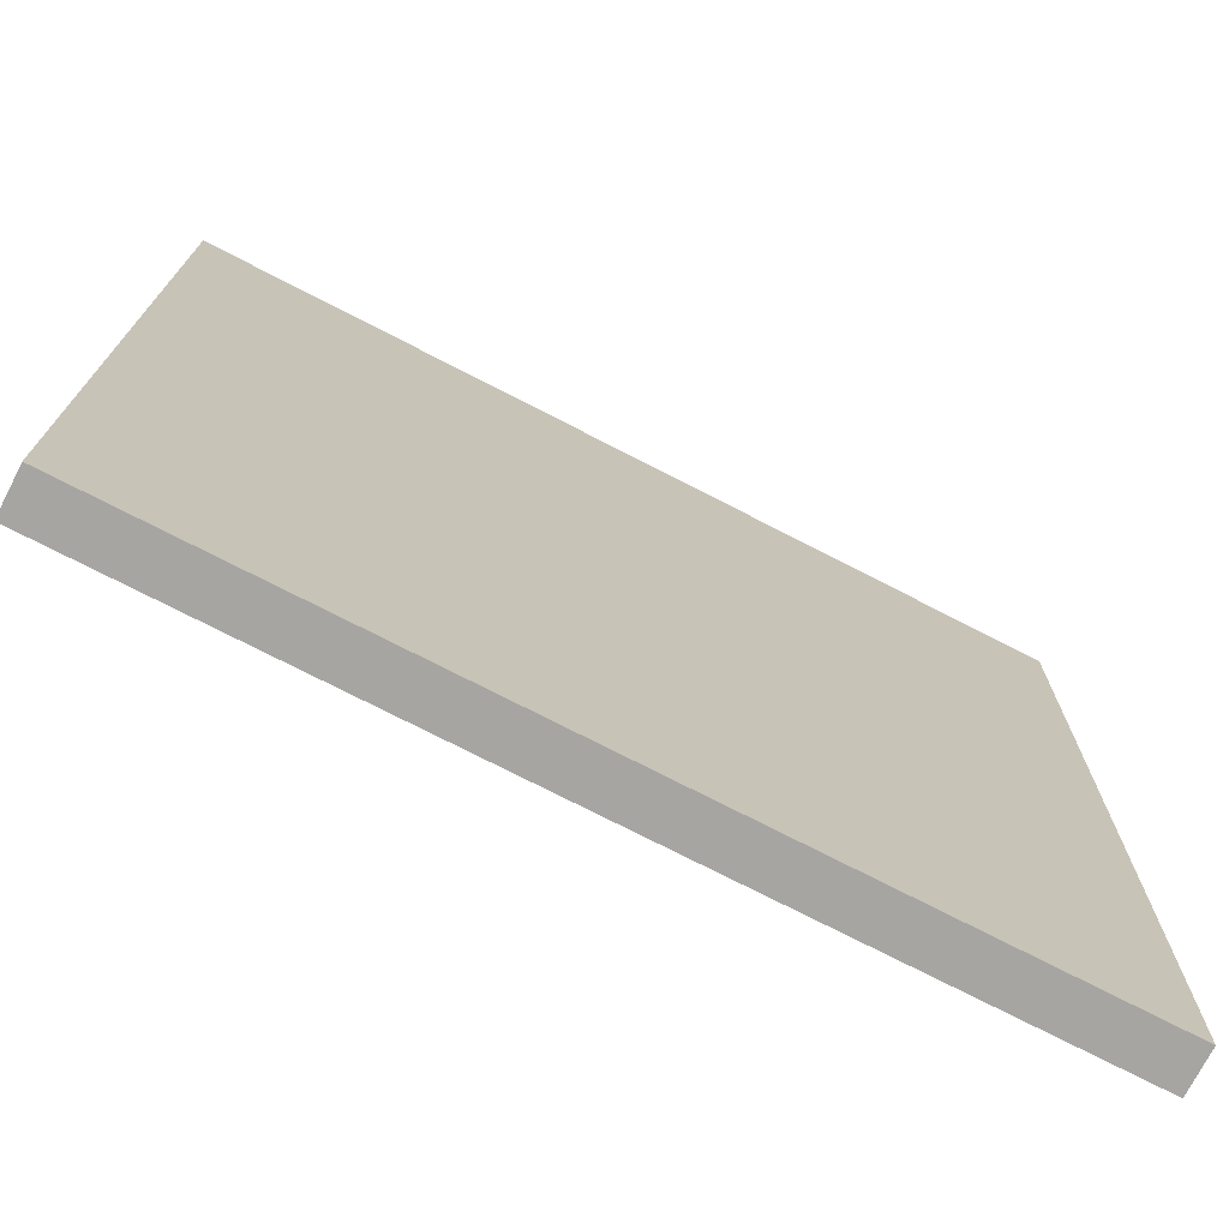
<metadata>
{"format":"obj","ext":"obj","renderer":"f3d","projection":"perspective","resolution":1024,"background":"white","views":[{"elev":-73.8,"azim":-27.3,"up":"+Z"}]}
</metadata>
<code>
v -5 0.5 -2
v -5 0.7 -2
v -5 0.5 -0.6671
v -5 0.7 -0.6671
v -5 0.5 0.6663
v -5 0.7 0.6663
v -5 0.5 2
v -5 0.7 2
v -4.414 0.5 2.057
v -4.414 0.7 2.057
v -3.852 0.5 2.228
v -3.852 0.7 2.228
v -3.333 0.5 2.505
v -3.333 0.7 2.505
v -2.879 0.5 2.878
v -2.879 0.7 2.878
v -2.506 0.5 3.333
v -2.506 0.7 3.333
v -2.228 0.5 3.851
v -2.228 0.7 3.851
v -2.058 0.5 4.414
v -2.058 0.7 4.414
v -2 0.5 4.999
v -2 0.7 4.999
v -0.6667 0.5 4.999
v -0.6667 0.7 4.999
v 0.6667 0.5 4.999
v 0.6667 0.7 4.999
v 2 0.5 4.999
v 2 0.7 4.999
v 1.866 0.5 3.634
v 1.866 0.7 3.634
v 1.467 0.5 2.321
v 1.467 0.7 2.321
v 0.8203 0.5 1.11
v 0.8203 0.7 1.11
v -0.05015 0.5 0.04975
v -0.05015 0.7 0.04975
v -1.111 0.5 -0.8207
v -1.111 0.7 -0.8207
v -2.321 0.5 -1.468
v -2.321 0.7 -1.468
v -3.634 0.5 -1.866
v -3.634 0.7 -1.866
v -3.894 0.7 -0.5582
v -2.831 0.7 -0.2357
v -1.852 0.7 0.2879
v -0.993 0.7 0.9926
v -0.2883 0.7 1.851
v 0.2353 0.7 2.831
v 0.5578 0.7 3.894
v -4.154 0.7 0.7495
v -3.341 0.7 0.9961
v -2.592 0.7 1.397
v -1.936 0.7 1.935
v -1.397 0.7 2.592
v -0.9965 0.7 3.341
v -0.7499 0.7 4.154
v 0.5578 0.5 3.894
v 0.2353 0.5 2.831
v -0.2883 0.5 1.851
v -0.993 0.5 0.9926
v -1.852 0.5 0.2879
v -2.831 0.5 -0.2357
v -3.894 0.5 -0.5582
v -0.7499 0.5 4.154
v -0.9965 0.5 3.341
v -1.397 0.5 2.592
v -1.936 0.5 1.935
v -2.592 0.5 1.397
v -3.341 0.5 0.9961
v -4.154 0.5 0.7495
g Cube
f 3 4 2 1
f 5 6 4 3
f 7 8 6 5
f 9 10 8 7
f 11 12 10 9
f 13 14 12 11
f 15 16 14 13
f 17 18 16 15
f 19 20 18 17
f 21 22 20 19
f 23 24 22 21
f 25 26 24 23
f 27 28 26 25
f 29 30 28 27
f 31 32 30 29
f 33 34 32 31
f 35 36 34 33
f 37 38 36 35
f 39 40 38 37
f 41 42 40 39
f 43 44 42 41
f 1 2 44 43
f 4 45 44 2
f 6 52 45 4
f 8 10 52 6
f 45 46 42 44
f 52 53 46 45
f 10 12 53 52
f 46 47 40 42
f 53 54 47 46
f 12 14 54 53
f 47 48 38 40
f 54 55 48 47
f 14 16 55 54
f 48 49 36 38
f 55 56 49 48
f 16 18 56 55
f 49 50 34 36
f 56 57 50 49
f 18 20 57 56
f 50 51 32 34
f 57 58 51 50
f 20 22 58 57
f 51 28 30 32
f 58 26 28 51
f 22 24 26 58
f 27 59 31 29
f 25 66 59 27
f 23 21 66 25
f 59 60 33 31
f 66 67 60 59
f 21 19 67 66
f 60 61 35 33
f 67 68 61 60
f 19 17 68 67
f 61 62 37 35
f 68 69 62 61
f 17 15 69 68
f 62 63 39 37
f 69 70 63 62
f 15 13 70 69
f 63 64 41 39
f 70 71 64 63
f 13 11 71 70
f 64 65 43 41
f 71 72 65 64
f 11 9 72 71
f 65 3 1 43
f 72 5 3 65
f 9 7 5 72
v 5 0 -5
v 5 0.5 -5
v 4.333 0 -5
v 4.333 0.5 -5
v 3.667 0 -5
v 3.667 0.5 -5
v 3 0 -5
v 3 0.5 -5
v 2.333 0 -5
v 2.333 0.5 -5
v 1.667 0 -5
v 1.667 0.5 -5
v 1 0 -5
v 1 0.5 -5
v 0.3333 0 -5
v 0.3333 0.5 -5
v -0.3333 0 -5
v -0.3333 0.5 -5
v -1 0 -5
v -1 0.5 -5
v -1.667 0 -5
v -1.667 0.5 -5
v -2.333 0 -5
v -2.333 0.5 -5
v -3 0 -5
v -3 0.5 -5
v -3.667 0 -5
v -3.667 0.5 -5
v -4.333 0 -5
v -4.333 0.5 -5
v -5 0 -5
v -5 0.5 -5
v -5 0 -4.333
v -5 0.5 -4.333
v -5 0 -3.667
v -5 0.5 -3.667
v -5 0 -3
v -5 0.5 -3
v -5 0 -2.333
v -5 0.5 -2.333
v -5 0 -1.667
v -5 0.5 -1.667
v -5 0 -1
v -5 0.5 -1
v -5 0 -0.3333
v -5 0.5 -0.3333
v -5 0 0.3333
v -5 0.5 0.3333
v -5 0 1
v -5 0.5 1
v -5 0 1.667
v -5 0.5 1.667
v -5 0 2.333
v -5 0.5 2.333
v -5 0 3
v -5 0.5 3
v -5 0 3.667
v -5 0.5 3.667
v -5 0 4.333
v -5 0.5 4.333
v -5 0 5
v -5 0.5 5
v -4.333 0 5
v -4.333 0.5 5
v -3.667 0 5
v -3.667 0.5 5
v -3 0 5
v -3 0.5 5
v -2.333 0 5
v -2.333 0.5 5
v -1.667 0 5
v -1.667 0.5 5
v -1 0 5
v -1 0.5 5
v -0.3333 0 5
v -0.3333 0.5 5
v 0.3333 0 5
v 0.3333 0.5 5
v 1 0 5
v 1 0.5 5
v 1.667 0 5
v 1.667 0.5 5
v 2.333 0 5
v 2.333 0.5 5
v 3 0 5
v 3 0.5 5
v 3.667 0 5
v 3.667 0.5 5
v 4.333 0 5
v 4.333 0.5 5
v 5 0 5
v 5 0.5 5
v 5 0 4.333
v 5 0.5 4.333
v 5 0 3.667
v 5 0.5 3.667
v 5 0 3
v 5 0.5 3
v 5 0 2.333
v 5 0.5 2.333
v 5 0 1.667
v 5 0.5 1.667
v 5 0 1
v 5 0.5 1
v 5 0 0.3333
v 5 0.5 0.3333
v 5 0 -0.3333
v 5 0.5 -0.3333
v 5 0 -1
v 5 0.5 -1
v 5 0 -1.667
v 5 0.5 -1.667
v 5 0 -2.333
v 5 0.5 -2.333
v 5 0 -3
v 5 0.5 -3
v 5 0 -3.667
v 5 0.5 -3.667
v 5 0 -4.333
v 5 0.5 -4.333
v 4.333 0.6448 -4.333
v 4.333 0.5 -3.667
v 4.333 0.6447 -3
v 4.333 0.6447 -2.333
v 4.333 0.5 -1.667
v 4.333 0.5 -1
v 4.333 0.5 -0.3333
v 4.333 0.6397 0.3333
v 4.333 0.5 1
v 4.333 0.5 1.667
v 4.333 0.5 2.333
v 4.333 0.5 3
v 4.333 0.5 3.667
v 4.333 0.5522 4.333
v 3.667 0.5 -4.333
v 3.667 0.6359 -3.667
v 3.667 0.4891 -3
v 3.667 0.5 -2.333
v 3.667 0.6695 -1.667
v 3.667 0.6695 -1
v 3.667 0.5 -0.3333
v 3.667 0.5 0.3333
v 3.667 0.5912 1
v 3.667 0.5912 1.667
v 3.667 0.5 2.333
v 3.667 0.6527 3
v 3.667 0.5754 3.667
v 3.667 0.5522 4.333
v 3 0.5 -4.333
v 3 0.6359 -3.667
v 3 0.5 -3
v 3 0.4317 -2.333
v 3 0.5 -1.667
v 3 0.6749 -1
v 3 0.5 -0.3333
v 3 0.623 0.3333
v 3 0.623 1
v 3 0.5 1.667
v 3 0.5 2.333
v 3 0.5267 3
v 3 0.674 3.667
v 3 0.5827 4.333
v 2.333 0.579 -4.333
v 2.333 0.5 -3.667
v 2.333 0.5655 -3
v 2.333 0.4425 -2.333
v 2.333 0.5797 -1.667
v 2.333 0.5797 -1
v 2.333 0.5797 -0.3333
v 2.333 0.5 0.3333
v 2.333 0.623 1
v 2.333 0.623 1.667
v 2.333 0.5 2.333
v 2.333 0.5 3
v 2.333 0.5827 3.667
v 2.333 0.5827 4.333
v 1.667 0.5 -4.333
v 1.667 0.5 -3.667
v 1.667 0.4425 -3
v 1.667 0.5655 -2.333
v 1.667 0.5 -1.667
v 1.667 0.5 -1
v 1.667 0.5 -0.3333
v 1.667 0.5 0.3333
v 1.667 0.5 1
v 1.667 0.5 1.667
v 1.667 0.623 2.333
v 1.667 0.5 3
v 1.667 0.5 3.667
v 1.667 0.5 4.333
v 1 0.5 -4.333
v 1 0.6487 -3.667
v 1 0.5 -3
v 1 0.6334 -2.333
v 1 0.6334 -1.667
v 1 0.5 -1
v 1 0.3678 -0.3333
v 1 0.3678 0.3333
v 1 0.5 1
v 1 0.6166 1.667
v 1 0.5 2.333
v 1 0.623 3
v 1 0.5 3.667
v 1 0.5 4.333
v 0.3333 0.6487 -4.333
v 0.3333 0.6487 -3.667
v 0.3333 0.5 -3
v 0.3333 0.5 -2.333
v 0.3333 0.6334 -1.667
v 0.3333 0.5 -1
v 0.3333 0.3678 -0.3333
v 0.3333 0.3678 0.3333
v 0.3333 0.5989 1
v 0.3333 0.6166 1.667
v 0.3333 0.5 2.333
v 0.3333 0.5 3
v 0.3333 0.673 3.667
v 0.3333 0.673 4.333
v -0.3333 0.6487 -4.333
v -0.3333 0.6487 -3.667
v -0.3333 0.6487 -3
v -0.3333 0.5 -2.333
v -0.3333 0.5 -1.667
v -0.3333 0.3678 -1
v -0.3333 0.3678 -0.3333
v -0.3333 0.4983 0.3333
v -0.3333 0.499 1
v -0.3333 0.5 1.667
v -0.3333 0.5 2.333
v -0.3333 0.5838 3
v -0.3333 0.5 3.667
v -0.3333 0.6201 4.333
v -1 0.5 -4.333
v -1 0.6487 -3.667
v -1 0.6487 -3
v -1 0.6487 -2.333
v -1 0.5 -1.667
v -1 0.3678 -1
v -1 0.3678 -0.3333
v -1 0.3678 0.3333
v -1 0.5989 1
v -1 0.5 1.667
v -1 0.6102 2.333
v -1 0.6102 3
v -1 0.5 3.667
v -1 0.5 4.333
v -1.667 0.5 -4.333
v -1.667 0.5 -3.667
v -1.667 0.6487 -3
v -1.667 0.6487 -2.333
v -1.667 0.5 -1.667
v -1.667 0.5 -1
v -1.667 0.5 -0.3333
v -1.667 0.5 0.3333
v -1.667 0.5 1
v -1.667 0.5996 1.667
v -1.667 0.6102 2.333
v -1.667 0.5 3
v -1.667 0.5425 3.667
v -1.667 0.6129 4.333
v -2.333 0.4497 -4.333
v -2.333 0.5 -3.667
v -2.333 0.5 -3
v -2.333 0.5 -2.333
v -2.333 0.5815 -1.667
v -2.333 0.5815 -1
v -2.333 0.6389 -0.3333
v -2.333 0.6389 0.3333
v -2.333 0.5996 1
v -2.333 0.5 1.667
v -2.333 0.5 2.333
v -2.333 0.4158 3
v -2.333 0.6129 3.667
v -2.333 0.6129 4.333
v -3 0.5 -4.333
v -3 0.5 -3.667
v -3 0.6729 -3
v -3 0.5 -2.333
v -3 0.5 -1.667
v -3 0.5 -1
v -3 0.6832 -0.3333
v -3 0.6389 0.3333
v -3 0.5996 1
v -3 0.5782 1.667
v -3 0.5 2.333
v -3 0.4158 3
v -3 0.5 3.667
v -3 0.5863 4.333
v -3.667 0.6729 -4.333
v -3.667 0.6729 -3.667
v -3.667 0.6729 -3
v -3.667 0.5 -2.333
v -3.667 0.4128 -1.667
v -3.667 0.5 -1
v -3.667 0.6599 -0.3333
v -3.667 0.5947 0.3333
v -3.667 0.5 1
v -3.667 0.5968 1.667
v -3.667 0.6162 2.333
v -3.667 0.5 3
v -3.667 0.6369 3.667
v -3.667 0.5 4.333
v -4.333 0.6729 -4.333
v -4.333 0.5 -3.667
v -4.333 0.5 -3
v -4.333 0.5 -2.333
v -4.333 0.4128 -1.667
v -4.333 0.5 -1
v -4.333 0.5555 -0.3333
v -4.333 0.6599 0.3333
v -4.333 0.5 1
v -4.333 0.6162 1.667
v -4.333 0.6162 2.333
v -4.333 0.5 3
v -4.333 0.5971 3.667
v -4.333 0.5971 4.333
v 4.333 0 4.333
v 4.333 0 3.667
v 4.333 0 3
v 4.333 0 2.333
v 4.333 0 1.667
v 4.333 0 1
v 4.333 0 0.3333
v 4.333 0 -0.3333
v 4.333 0 -1
v 4.333 0 -1.667
v 4.333 0 -2.333
v 4.333 0 -3
v 4.333 0 -3.667
v 4.333 0 -4.333
v 3.667 0 4.333
v 3.667 0 3.667
v 3.667 0 3
v 3.667 0 2.333
v 3.667 0 1.667
v 3.667 0 1
v 3.667 0 0.3333
v 3.667 0 -0.3333
v 3.667 0 -1
v 3.667 0 -1.667
v 3.667 0 -2.333
v 3.667 0 -3
v 3.667 0 -3.667
v 3.667 0 -4.333
v 3 0 4.333
v 3 0 3.667
v 3 0 3
v 3 0 2.333
v 3 0 1.667
v 3 0 1
v 3 0 0.3333
v 3 0 -0.3333
v 3 0 -1
v 3 0 -1.667
v 3 0 -2.333
v 3 0 -3
v 3 0 -3.667
v 3 0 -4.333
v 2.333 0 4.333
v 2.333 0 3.667
v 2.333 0 3
v 2.333 0 2.333
v 2.333 0 1.667
v 2.333 0 1
v 2.333 0 0.3333
v 2.333 0 -0.3333
v 2.333 0 -1
v 2.333 0 -1.667
v 2.333 0 -2.333
v 2.333 0 -3
v 2.333 0 -3.667
v 2.333 0 -4.333
v 1.667 0 4.333
v 1.667 0 3.667
v 1.667 0 3
v 1.667 0 2.333
v 1.667 0 1.667
v 1.667 0 1
v 1.667 0 0.3333
v 1.667 0 -0.3333
v 1.667 0 -1
v 1.667 0 -1.667
v 1.667 0 -2.333
v 1.667 0 -3
v 1.667 0 -3.667
v 1.667 0 -4.333
v 1 0 4.333
v 1 0 3.667
v 1 0 3
v 1 0 2.333
v 1 0 1.667
v 1 0 1
v 1 0 0.3333
v 1 0 -0.3333
v 1 0 -1
v 1 0 -1.667
v 1 0 -2.333
v 1 0 -3
v 1 0 -3.667
v 1 0 -4.333
v 0.3333 0 4.333
v 0.3333 0 3.667
v 0.3333 0 3
v 0.3333 0 2.333
v 0.3333 0 1.667
v 0.3333 0 1
v 0.3333 0 0.3333
v 0.3333 0 -0.3333
v 0.3333 0 -1
v 0.3333 0 -1.667
v 0.3333 0 -2.333
v 0.3333 0 -3
v 0.3333 0 -3.667
v 0.3333 0 -4.333
v -0.3333 0 4.333
v -0.3333 0 3.667
v -0.3333 0 3
v -0.3333 0 2.333
v -0.3333 0 1.667
v -0.3333 0 1
v -0.3333 0 0.3333
v -0.3333 0 -0.3333
v -0.3333 0 -1
v -0.3333 0 -1.667
v -0.3333 0 -2.333
v -0.3333 0 -3
v -0.3333 0 -3.667
v -0.3333 0 -4.333
v -1 0 4.333
v -1 0 3.667
v -1 0 3
v -1 0 2.333
v -1 0 1.667
v -1 0 1
v -1 0 0.3333
v -1 0 -0.3333
v -1 0 -1
v -1 0 -1.667
v -1 0 -2.333
v -1 0 -3
v -1 0 -3.667
v -1 0 -4.333
v -1.667 0 4.333
v -1.667 0 3.667
v -1.667 0 3
v -1.667 0 2.333
v -1.667 0 1.667
v -1.667 0 1
v -1.667 0 0.3333
v -1.667 0 -0.3333
v -1.667 0 -1
v -1.667 0 -1.667
v -1.667 0 -2.333
v -1.667 0 -3
v -1.667 0 -3.667
v -1.667 0 -4.333
v -2.333 0 4.333
v -2.333 0 3.667
v -2.333 0 3
v -2.333 0 2.333
v -2.333 0 1.667
v -2.333 0 1
v -2.333 0 0.3333
v -2.333 0 -0.3333
v -2.333 0 -1
v -2.333 0 -1.667
v -2.333 0 -2.333
v -2.333 0 -3
v -2.333 0 -3.667
v -2.333 0 -4.333
v -3 0 4.333
v -3 0 3.667
v -3 0 3
v -3 0 2.333
v -3 0 1.667
v -3 0 1
v -3 0 0.3333
v -3 0 -0.3333
v -3 0 -1
v -3 0 -1.667
v -3 0 -2.333
v -3 0 -3
v -3 0 -3.667
v -3 0 -4.333
v -3.667 0 4.333
v -3.667 0 3.667
v -3.667 0 3
v -3.667 0 2.333
v -3.667 0 1.667
v -3.667 0 1
v -3.667 0 0.3333
v -3.667 0 -0.3333
v -3.667 0 -1
v -3.667 0 -1.667
v -3.667 0 -2.333
v -3.667 0 -3
v -3.667 0 -3.667
v -3.667 0 -4.333
v -4.333 0 4.333
v -4.333 0 3.667
v -4.333 0 3
v -4.333 0 2.333
v -4.333 0 1.667
v -4.333 0 1
v -4.333 0 0.3333
v -4.333 0 -0.3333
v -4.333 0 -1
v -4.333 0 -1.667
v -4.333 0 -2.333
v -4.333 0 -3
v -4.333 0 -3.667
v -4.333 0 -4.333
g Tile2.0
f 75 76 74 73
f 77 78 76 75
f 79 80 78 77
f 81 82 80 79
f 83 84 82 81
f 85 86 84 83
f 87 88 86 85
f 89 90 88 87
f 91 92 90 89
f 93 94 92 91
f 95 96 94 93
f 97 98 96 95
f 99 100 98 97
f 101 102 100 99
f 103 104 102 101
f 105 106 104 103
f 107 108 106 105
f 109 110 108 107
f 111 112 110 109
f 113 114 112 111
f 115 116 114 113
f 117 118 116 115
f 119 120 118 117
f 121 122 120 119
f 123 124 122 121
f 125 126 124 123
f 127 128 126 125
f 129 130 128 127
f 131 132 130 129
f 133 134 132 131
f 135 136 134 133
f 137 138 136 135
f 139 140 138 137
f 141 142 140 139
f 143 144 142 141
f 145 146 144 143
f 147 148 146 145
f 149 150 148 147
f 151 152 150 149
f 153 154 152 151
f 155 156 154 153
f 157 158 156 155
f 159 160 158 157
f 161 162 160 159
f 163 164 162 161
f 165 166 164 163
f 167 168 166 165
f 169 170 168 167
f 171 172 170 169
f 173 174 172 171
f 175 176 174 173
f 177 178 176 175
f 179 180 178 177
f 181 182 180 179
f 183 184 182 181
f 185 186 184 183
f 187 188 186 185
f 189 190 188 187
f 191 192 190 189
f 73 74 192 191
f 76 193 192 74
f 78 207 193 76
f 80 221 207 78
f 82 235 221 80
f 84 249 235 82
f 86 263 249 84
f 88 277 263 86
f 90 291 277 88
f 92 305 291 90
f 94 319 305 92
f 96 333 319 94
f 98 347 333 96
f 100 361 347 98
f 102 375 361 100
f 104 106 375 102
f 193 194 190 192
f 207 208 194 193
f 221 222 208 207
f 235 236 222 221
f 249 250 236 235
f 263 264 250 249
f 277 278 264 263
f 291 292 278 277
f 305 306 292 291
f 319 320 306 305
f 333 334 320 319
f 347 348 334 333
f 361 362 348 347
f 375 376 362 361
f 106 108 376 375
f 194 195 188 190
f 208 209 195 194
f 222 223 209 208
f 236 237 223 222
f 250 251 237 236
f 264 265 251 250
f 278 279 265 264
f 292 293 279 278
f 306 307 293 292
f 320 321 307 306
f 334 335 321 320
f 348 349 335 334
f 362 363 349 348
f 376 377 363 362
f 108 110 377 376
f 195 196 186 188
f 209 210 196 195
f 223 224 210 209
f 237 238 224 223
f 251 252 238 237
f 265 266 252 251
f 279 280 266 265
f 293 294 280 279
f 307 308 294 293
f 321 322 308 307
f 335 336 322 321
f 349 350 336 335
f 363 364 350 349
f 377 378 364 363
f 110 112 378 377
f 196 197 184 186
f 210 211 197 196
f 224 225 211 210
f 238 239 225 224
f 252 253 239 238
f 266 267 253 252
f 280 281 267 266
f 294 295 281 280
f 308 309 295 294
f 322 323 309 308
f 336 337 323 322
f 350 351 337 336
f 364 365 351 350
f 378 379 365 364
f 112 114 379 378
f 197 198 182 184
f 211 212 198 197
f 225 226 212 211
f 239 240 226 225
f 253 254 240 239
f 267 268 254 253
f 281 282 268 267
f 295 296 282 281
f 309 310 296 295
f 323 324 310 309
f 337 338 324 323
f 351 352 338 337
f 365 366 352 351
f 379 380 366 365
f 114 116 380 379
f 198 199 180 182
f 212 213 199 198
f 226 227 213 212
f 240 241 227 226
f 254 255 241 240
f 268 269 255 254
f 282 283 269 268
f 296 297 283 282
f 310 311 297 296
f 324 325 311 310
f 338 339 325 324
f 352 353 339 338
f 366 367 353 352
f 380 381 367 366
f 116 118 381 380
f 199 200 178 180
f 213 214 200 199
f 227 228 214 213
f 241 242 228 227
f 255 256 242 241
f 269 270 256 255
f 283 284 270 269
f 297 298 284 283
f 311 312 298 297
f 325 326 312 311
f 339 340 326 325
f 353 354 340 339
f 367 368 354 353
f 381 382 368 367
f 118 120 382 381
f 200 201 176 178
f 214 215 201 200
f 228 229 215 214
f 242 243 229 228
f 256 257 243 242
f 270 271 257 256
f 284 285 271 270
f 298 299 285 284
f 312 313 299 298
f 326 327 313 312
f 340 341 327 326
f 354 355 341 340
f 368 369 355 354
f 382 383 369 368
f 120 122 383 382
f 201 202 174 176
f 215 216 202 201
f 229 230 216 215
f 243 244 230 229
f 257 258 244 243
f 271 272 258 257
f 285 286 272 271
f 299 300 286 285
f 313 314 300 299
f 327 328 314 313
f 341 342 328 327
f 355 356 342 341
f 369 370 356 355
f 383 384 370 369
f 122 124 384 383
f 202 203 172 174
f 216 217 203 202
f 230 231 217 216
f 244 245 231 230
f 258 259 245 244
f 272 273 259 258
f 286 287 273 272
f 300 301 287 286
f 314 315 301 300
f 328 329 315 314
f 342 343 329 328
f 356 357 343 342
f 370 371 357 356
f 384 385 371 370
f 124 126 385 384
f 203 204 170 172
f 217 218 204 203
f 231 232 218 217
f 245 246 232 231
f 259 260 246 245
f 273 274 260 259
f 287 288 274 273
f 301 302 288 287
f 315 316 302 301
f 329 330 316 315
f 343 344 330 329
f 357 358 344 343
f 371 372 358 357
f 385 386 372 371
f 126 128 386 385
f 204 205 168 170
f 218 219 205 204
f 232 233 219 218
f 246 247 233 232
f 260 261 247 246
f 274 275 261 260
f 288 289 275 274
f 302 303 289 288
f 316 317 303 302
f 330 331 317 316
f 344 345 331 330
f 358 359 345 344
f 372 373 359 358
f 386 387 373 372
f 128 130 387 386
f 205 206 166 168
f 219 220 206 205
f 233 234 220 219
f 247 248 234 233
f 261 262 248 247
f 275 276 262 261
f 289 290 276 275
f 303 304 290 289
f 317 318 304 303
f 331 332 318 317
f 345 346 332 331
f 359 360 346 345
f 373 374 360 359
f 387 388 374 373
f 130 132 388 387
f 206 162 164 166
f 220 160 162 206
f 234 158 160 220
f 248 156 158 234
f 262 154 156 248
f 276 152 154 262
f 290 150 152 276
f 304 148 150 290
f 318 146 148 304
f 332 144 146 318
f 346 142 144 332
f 360 140 142 346
f 374 138 140 360
f 388 136 138 374
f 132 134 136 388
f 161 389 165 163
f 159 403 389 161
f 157 417 403 159
f 155 431 417 157
f 153 445 431 155
f 151 459 445 153
f 149 473 459 151
f 147 487 473 149
f 145 501 487 147
f 143 515 501 145
f 141 529 515 143
f 139 543 529 141
f 137 557 543 139
f 135 571 557 137
f 133 131 571 135
f 389 390 167 165
f 403 404 390 389
f 417 418 404 403
f 431 432 418 417
f 445 446 432 431
f 459 460 446 445
f 473 474 460 459
f 487 488 474 473
f 501 502 488 487
f 515 516 502 501
f 529 530 516 515
f 543 544 530 529
f 557 558 544 543
f 571 572 558 557
f 131 129 572 571
f 390 391 169 167
f 404 405 391 390
f 418 419 405 404
f 432 433 419 418
f 446 447 433 432
f 460 461 447 446
f 474 475 461 460
f 488 489 475 474
f 502 503 489 488
f 516 517 503 502
f 530 531 517 516
f 544 545 531 530
f 558 559 545 544
f 572 573 559 558
f 129 127 573 572
f 391 392 171 169
f 405 406 392 391
f 419 420 406 405
f 433 434 420 419
f 447 448 434 433
f 461 462 448 447
f 475 476 462 461
f 489 490 476 475
f 503 504 490 489
f 517 518 504 503
f 531 532 518 517
f 545 546 532 531
f 559 560 546 545
f 573 574 560 559
f 127 125 574 573
f 392 393 173 171
f 406 407 393 392
f 420 421 407 406
f 434 435 421 420
f 448 449 435 434
f 462 463 449 448
f 476 477 463 462
f 490 491 477 476
f 504 505 491 490
f 518 519 505 504
f 532 533 519 518
f 546 547 533 532
f 560 561 547 546
f 574 575 561 560
f 125 123 575 574
f 393 394 175 173
f 407 408 394 393
f 421 422 408 407
f 435 436 422 421
f 449 450 436 435
f 463 464 450 449
f 477 478 464 463
f 491 492 478 477
f 505 506 492 491
f 519 520 506 505
f 533 534 520 519
f 547 548 534 533
f 561 562 548 547
f 575 576 562 561
f 123 121 576 575
f 394 395 177 175
f 408 409 395 394
f 422 423 409 408
f 436 437 423 422
f 450 451 437 436
f 464 465 451 450
f 478 479 465 464
f 492 493 479 478
f 506 507 493 492
f 520 521 507 506
f 534 535 521 520
f 548 549 535 534
f 562 563 549 548
f 576 577 563 562
f 121 119 577 576
f 395 396 179 177
f 409 410 396 395
f 423 424 410 409
f 437 438 424 423
f 451 452 438 437
f 465 466 452 451
f 479 480 466 465
f 493 494 480 479
f 507 508 494 493
f 521 522 508 507
f 535 536 522 521
f 549 550 536 535
f 563 564 550 549
f 577 578 564 563
f 119 117 578 577
f 396 397 181 179
f 410 411 397 396
f 424 425 411 410
f 438 439 425 424
f 452 453 439 438
f 466 467 453 452
f 480 481 467 466
f 494 495 481 480
f 508 509 495 494
f 522 523 509 508
f 536 537 523 522
f 550 551 537 536
f 564 565 551 550
f 578 579 565 564
f 117 115 579 578
f 397 398 183 181
f 411 412 398 397
f 425 426 412 411
f 439 440 426 425
f 453 454 440 439
f 467 468 454 453
f 481 482 468 467
f 495 496 482 481
f 509 510 496 495
f 523 524 510 509
f 537 538 524 523
f 551 552 538 537
f 565 566 552 551
f 579 580 566 565
f 115 113 580 579
f 398 399 185 183
f 412 413 399 398
f 426 427 413 412
f 440 441 427 426
f 454 455 441 440
f 468 469 455 454
f 482 483 469 468
f 496 497 483 482
f 510 511 497 496
f 524 525 511 510
f 538 539 525 524
f 552 553 539 538
f 566 567 553 552
f 580 581 567 566
f 113 111 581 580
f 399 400 187 185
f 413 414 400 399
f 427 428 414 413
f 441 442 428 427
f 455 456 442 441
f 469 470 456 455
f 483 484 470 469
f 497 498 484 483
f 511 512 498 497
f 525 526 512 511
f 539 540 526 525
f 553 554 540 539
f 567 568 554 553
f 581 582 568 567
f 111 109 582 581
f 400 401 189 187
f 414 415 401 400
f 428 429 415 414
f 442 443 429 428
f 456 457 443 442
f 470 471 457 456
f 484 485 471 470
f 498 499 485 484
f 512 513 499 498
f 526 527 513 512
f 540 541 527 526
f 554 555 541 540
f 568 569 555 554
f 582 583 569 568
f 109 107 583 582
f 401 402 191 189
f 415 416 402 401
f 429 430 416 415
f 443 444 430 429
f 457 458 444 443
f 471 472 458 457
f 485 486 472 471
f 499 500 486 485
f 513 514 500 499
f 527 528 514 513
f 541 542 528 527
f 555 556 542 541
f 569 570 556 555
f 583 584 570 569
f 107 105 584 583
f 402 75 73 191
f 416 77 75 402
f 430 79 77 416
f 444 81 79 430
f 458 83 81 444
f 472 85 83 458
f 486 87 85 472
f 500 89 87 486
f 514 91 89 500
f 528 93 91 514
f 542 95 93 528
f 556 97 95 542
f 570 99 97 556
f 584 101 99 570
f 105 103 101 584

</code>
